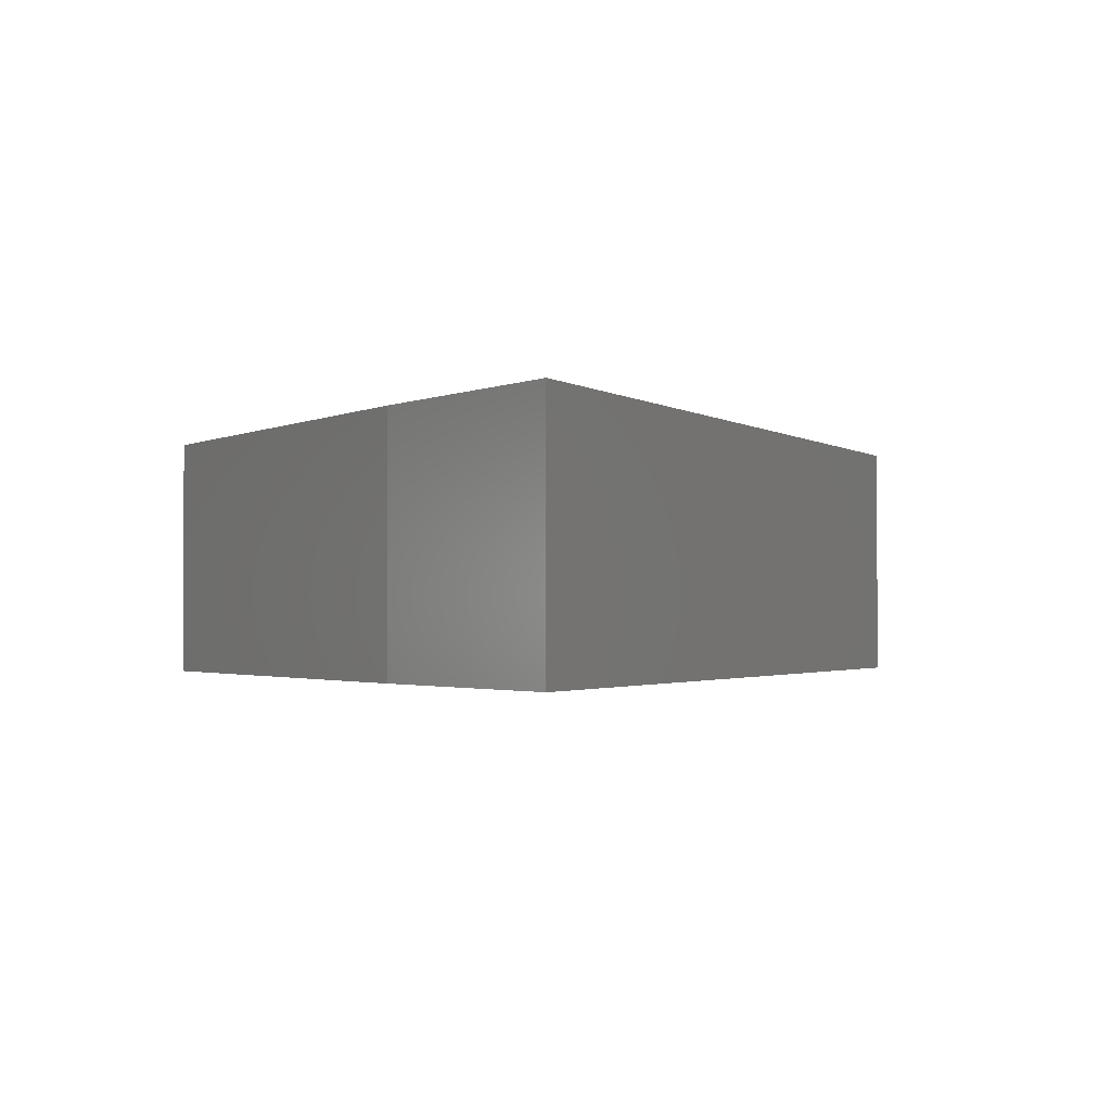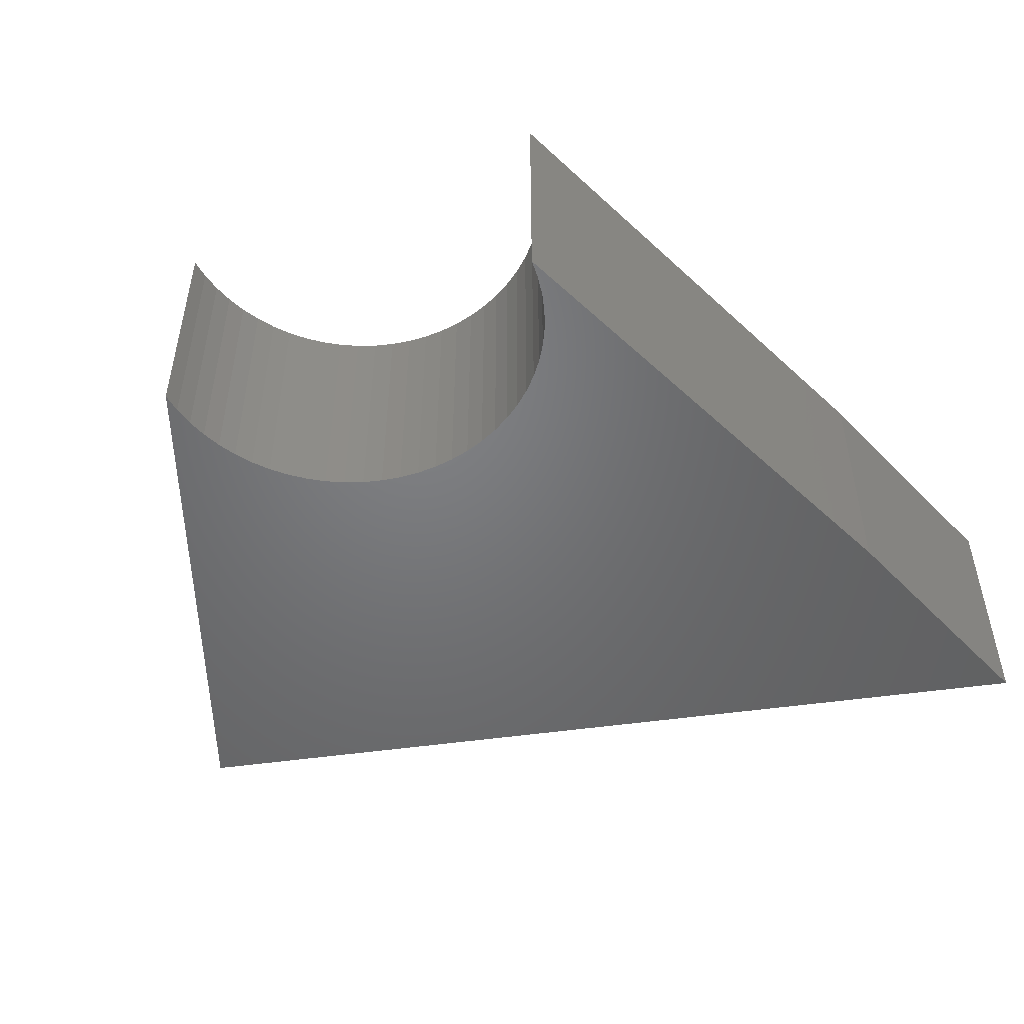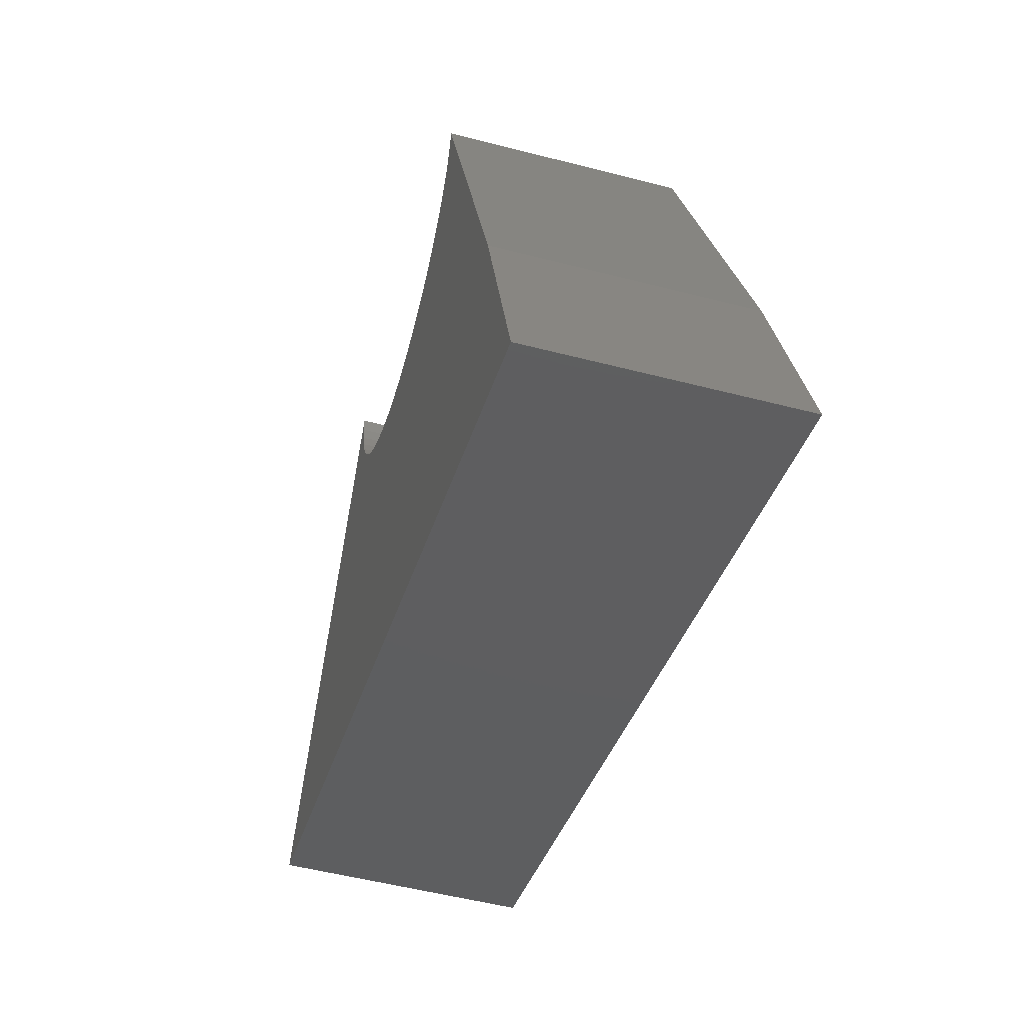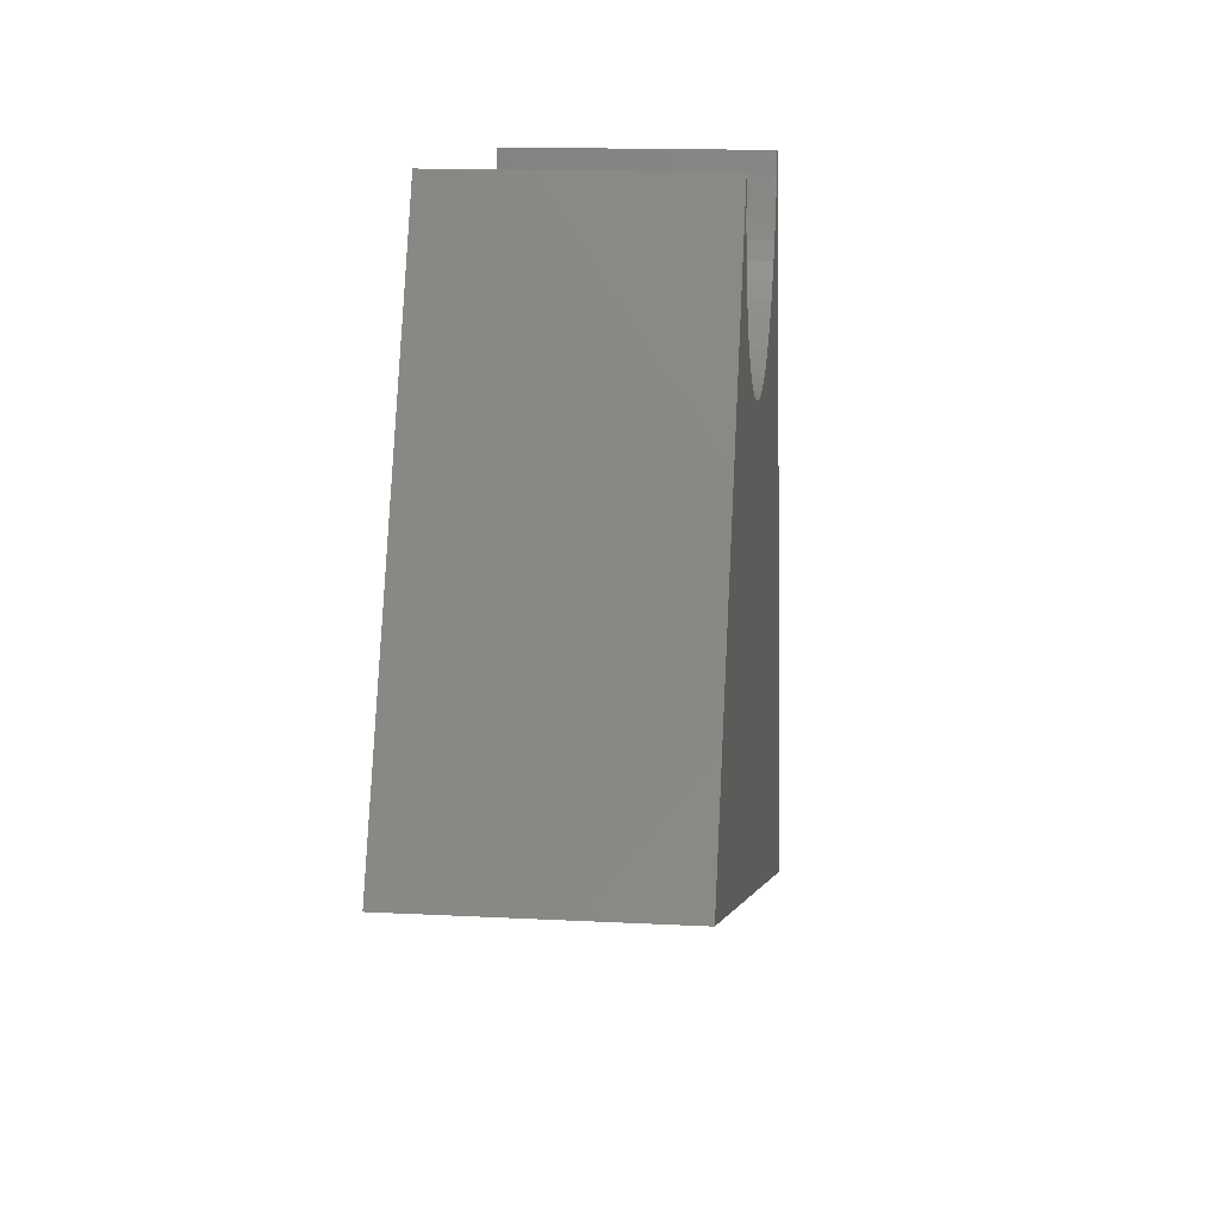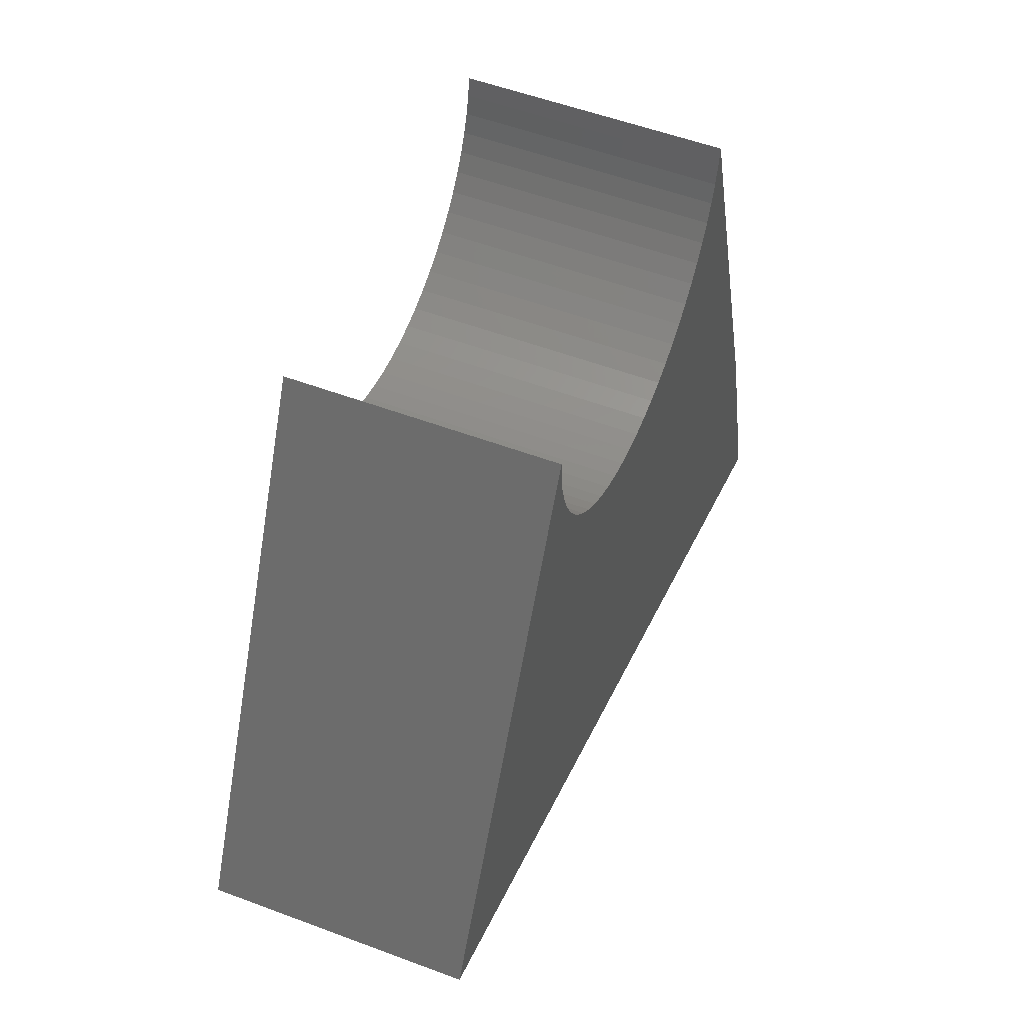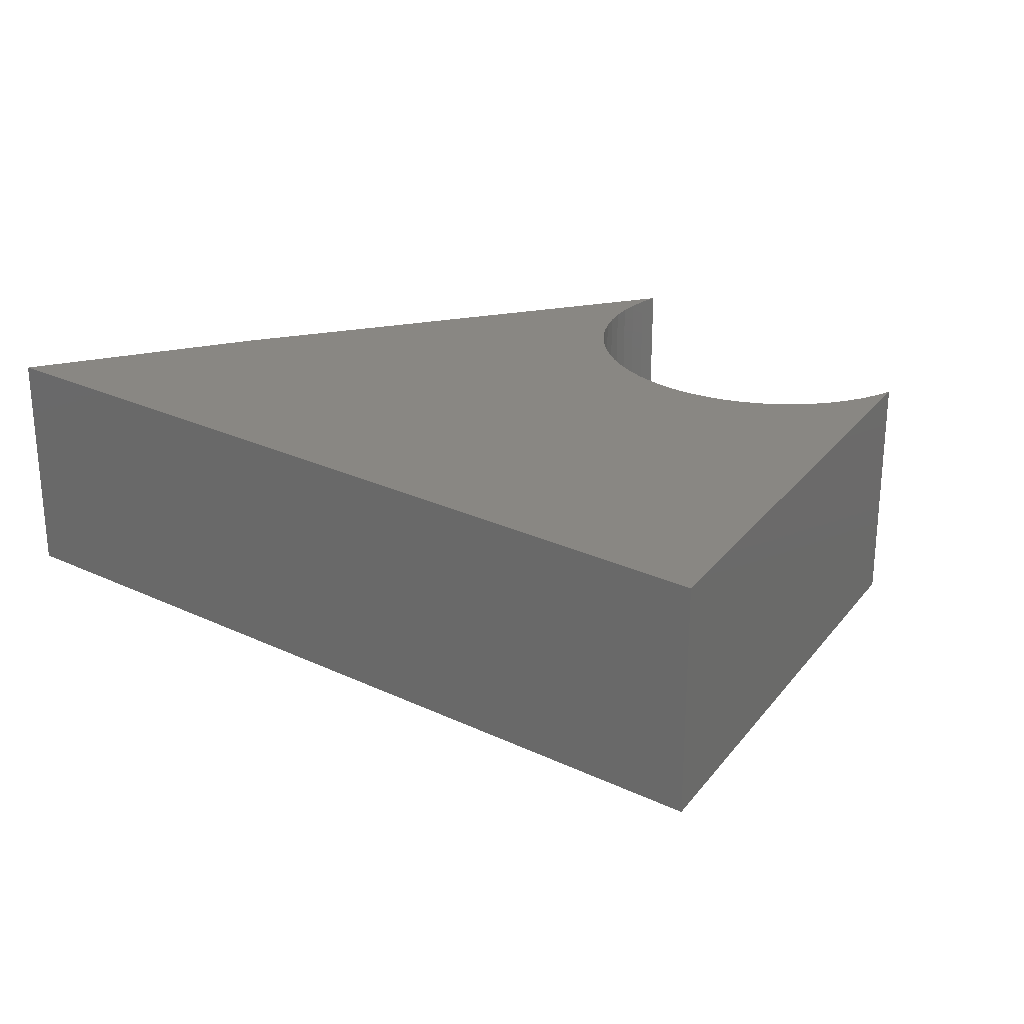
<metadata>
{"format":"stl","ext":"stl","renderer":"f3d","projection":"perspective","resolution":1024,"background":"white","views":[{"elev":-1.6,"azim":-48.1,"up":"+Z"},{"elev":-50.1,"azim":-153.8,"up":"+Z"},{"elev":-52.4,"azim":-105.6,"up":"+Y"},{"elev":14.4,"azim":96.6,"up":"+Y"},{"elev":53.9,"azim":111.8,"up":"+Y"},{"elev":25.6,"azim":54.5,"up":"+Z"}]}
</metadata>
<code>
# stl→obj: 105 verts, 206 faces
v 0.6845 -0.05944 -0.01587
v -1.009 -0.5885 0.4444
v -1.009 -0.5885 -0.01587
v 0.6845 -0.05944 0.4444
v -0.8675 -0.09471 0.4444
v -0.8675 -0.09471 -0.01587
v 0.2259 0.8929 -0.01587
v 0.2259 0.8929 0.4444
v -1.009 -0.5885 -0.03175
v 0.6845 -0.05944 -0.03175
v -0.4109 0.5943 0.4444
v -0.4391 0.6201 0.4444
v -0.4646 0.6485 0.4444
v -0.3803 0.5714 0.4444
v -0.4872 0.6793 0.4444
v -0.3477 0.5516 0.4444
v -0.5067 0.7121 0.4444
v -0.3132 0.5352 0.4444
v -0.5229 0.7467 0.4444
v -0.2773 0.5221 0.4444
v -0.5356 0.7828 0.4444
v -0.2403 0.5127 0.4444
v -0.5447 0.8199 0.4444
v -0.2025 0.507 0.4444
v -0.5501 0.8577 0.4444
v -0.1644 0.5049 0.4444
v -0.1262 0.5067 0.4444
v 0.0521 0.5698 0.4444
v 0.01927 0.5503 0.4444
v -0.01531 0.534 0.4444
v -0.05132 0.5213 0.4444
v -0.0884 0.5121 0.4444
v 0.08285 0.5925 0.4444
v 0.1112 0.618 0.4444
v 0.137 0.6463 0.4444
v 0.1598 0.6769 0.4444
v 0.1795 0.7096 0.4444
v 0.1959 0.7441 0.4444
v 0.2089 0.78 0.4444
v 0.2183 0.817 0.4444
v 0.224 0.8548 0.4444
v -0.5501 0.8577 -0.01587
v -0.8675 -0.09471 -0.03175
v 0.224 0.8548 -0.01587
v 0.2183 0.817 -0.01587
v 0.2089 0.78 -0.01587
v 0.1959 0.7441 -0.01587
v 0.1795 0.7096 -0.01587
v 0.1598 0.6769 -0.01587
v 0.137 0.6463 -0.01587
v 0.1112 0.618 -0.01587
v 0.08285 0.5925 -0.01587
v 0.0521 0.5698 -0.01587
v 0.01927 0.5503 -0.01587
v -0.01531 0.534 -0.01587
v -0.05132 0.5213 -0.01587
v -0.0884 0.5121 -0.01587
v -0.1262 0.5067 -0.01587
v -0.1644 0.5049 -0.01587
v -0.2025 0.507 -0.01587
v -0.2403 0.5127 -0.01587
v -0.2773 0.5221 -0.01587
v -0.3132 0.5352 -0.01587
v -0.3477 0.5516 -0.01587
v -0.3803 0.5714 -0.01587
v -0.4109 0.5943 -0.01587
v -0.4391 0.6201 -0.01587
v -0.4646 0.6485 -0.01587
v -0.4872 0.6793 -0.01587
v -0.5067 0.7121 -0.01587
v -0.5229 0.7467 -0.01587
v -0.5356 0.7828 -0.01587
v -0.5447 0.8199 -0.01587
v 0.2259 0.8929 -0.03175
v -0.4109 0.5943 -0.03175
v -0.4391 0.6201 -0.03175
v -0.4646 0.6485 -0.03175
v -0.3803 0.5714 -0.03175
v -0.4872 0.6793 -0.03175
v -0.3477 0.5516 -0.03175
v -0.5067 0.7121 -0.03175
v -0.3132 0.5352 -0.03175
v -0.5229 0.7467 -0.03175
v -0.2773 0.5221 -0.03175
v -0.5356 0.7828 -0.03175
v -0.2403 0.5127 -0.03175
v -0.5447 0.8199 -0.03175
v -0.2025 0.507 -0.03175
v -0.5501 0.8577 -0.03175
v -0.1644 0.5049 -0.03175
v -0.1262 0.5067 -0.03175
v 0.01927 0.5503 -0.03175
v 0.0521 0.5698 -0.03175
v -0.01531 0.534 -0.03175
v -0.05132 0.5213 -0.03175
v -0.0884 0.5121 -0.03175
v 0.08285 0.5925 -0.03175
v 0.1112 0.618 -0.03175
v 0.137 0.6463 -0.03175
v 0.1598 0.6769 -0.03175
v 0.1795 0.7096 -0.03175
v 0.1959 0.7441 -0.03175
v 0.2089 0.78 -0.03175
v 0.2183 0.817 -0.03175
v 0.224 0.8548 -0.03175
f 1 2 3
f 1 4 2
f 3 5 6
f 3 2 5
f 7 4 1
f 7 8 4
f 1 3 9
f 1 9 10
f 11 12 5
f 13 5 12
f 14 11 5
f 15 5 13
f 16 14 5
f 17 5 15
f 18 16 5
f 19 5 17
f 20 18 5
f 21 5 19
f 22 20 5
f 23 5 21
f 24 22 5
f 25 5 23
f 26 24 5
f 27 26 5
f 4 28 29
f 4 29 30
f 4 30 31
f 4 31 32
f 4 32 27
f 4 5 2
f 4 27 5
f 33 28 4
f 34 33 4
f 35 34 4
f 36 35 4
f 37 36 4
f 38 37 4
f 39 38 4
f 40 39 4
f 41 40 4
f 8 41 4
f 6 25 42
f 6 5 25
f 3 6 43
f 3 43 9
f 44 8 7
f 44 41 8
f 45 40 41
f 45 41 44
f 46 39 40
f 46 40 45
f 47 38 39
f 47 39 46
f 48 37 38
f 48 38 47
f 49 36 37
f 49 37 48
f 50 35 36
f 50 34 35
f 50 36 49
f 51 34 50
f 52 33 34
f 52 28 33
f 52 34 51
f 53 28 52
f 54 29 28
f 54 28 53
f 55 29 54
f 55 30 29
f 56 31 30
f 56 30 55
f 57 32 31
f 57 31 56
f 58 27 32
f 58 26 27
f 58 32 57
f 59 26 58
f 60 24 26
f 60 26 59
f 61 22 24
f 61 24 60
f 62 20 22
f 62 18 20
f 62 22 61
f 63 18 62
f 64 16 18
f 64 14 16
f 64 18 63
f 65 14 64
f 66 11 14
f 66 12 11
f 66 14 65
f 67 12 66
f 68 13 12
f 68 15 13
f 68 12 67
f 69 15 68
f 70 17 15
f 70 19 17
f 70 15 69
f 71 19 70
f 72 21 19
f 72 23 21
f 72 19 71
f 73 23 72
f 42 25 23
f 42 23 73
f 7 1 10
f 7 10 74
f 75 43 76
f 77 76 43
f 78 43 75
f 79 77 43
f 80 43 78
f 81 79 43
f 82 43 80
f 83 81 43
f 84 43 82
f 85 83 43
f 86 43 84
f 87 85 43
f 88 43 86
f 89 87 43
f 90 43 88
f 91 43 90
f 10 92 93
f 10 94 92
f 10 95 94
f 10 96 95
f 10 91 96
f 10 9 43
f 10 43 91
f 97 10 93
f 98 10 97
f 99 10 98
f 100 10 99
f 101 10 100
f 102 10 101
f 103 10 102
f 104 10 103
f 105 10 104
f 74 10 105
f 6 42 89
f 6 89 43
f 44 7 74
f 44 74 105
f 45 105 104
f 45 44 105
f 46 104 103
f 46 45 104
f 47 103 102
f 47 46 103
f 48 102 101
f 48 47 102
f 49 101 100
f 49 48 101
f 50 100 99
f 50 49 100
f 51 99 98
f 51 50 99
f 52 51 98
f 52 98 97
f 53 52 97
f 53 97 93
f 54 93 92
f 54 53 93
f 55 92 94
f 55 54 92
f 56 94 95
f 56 55 94
f 57 95 96
f 57 56 95
f 58 96 91
f 58 57 96
f 59 91 90
f 59 58 91
f 60 90 88
f 60 59 90
f 61 88 86
f 61 60 88
f 62 86 84
f 62 61 86
f 63 84 82
f 63 62 84
f 64 82 80
f 64 63 82
f 65 80 78
f 65 64 80
f 66 78 75
f 66 65 78
f 67 75 76
f 67 66 75
f 68 76 77
f 68 67 76
f 69 77 79
f 69 68 77
f 70 79 81
f 70 69 79
f 71 81 83
f 71 70 81
f 72 83 85
f 72 71 83
f 73 85 87
f 73 72 85
f 42 87 89
f 42 73 87

</code>
